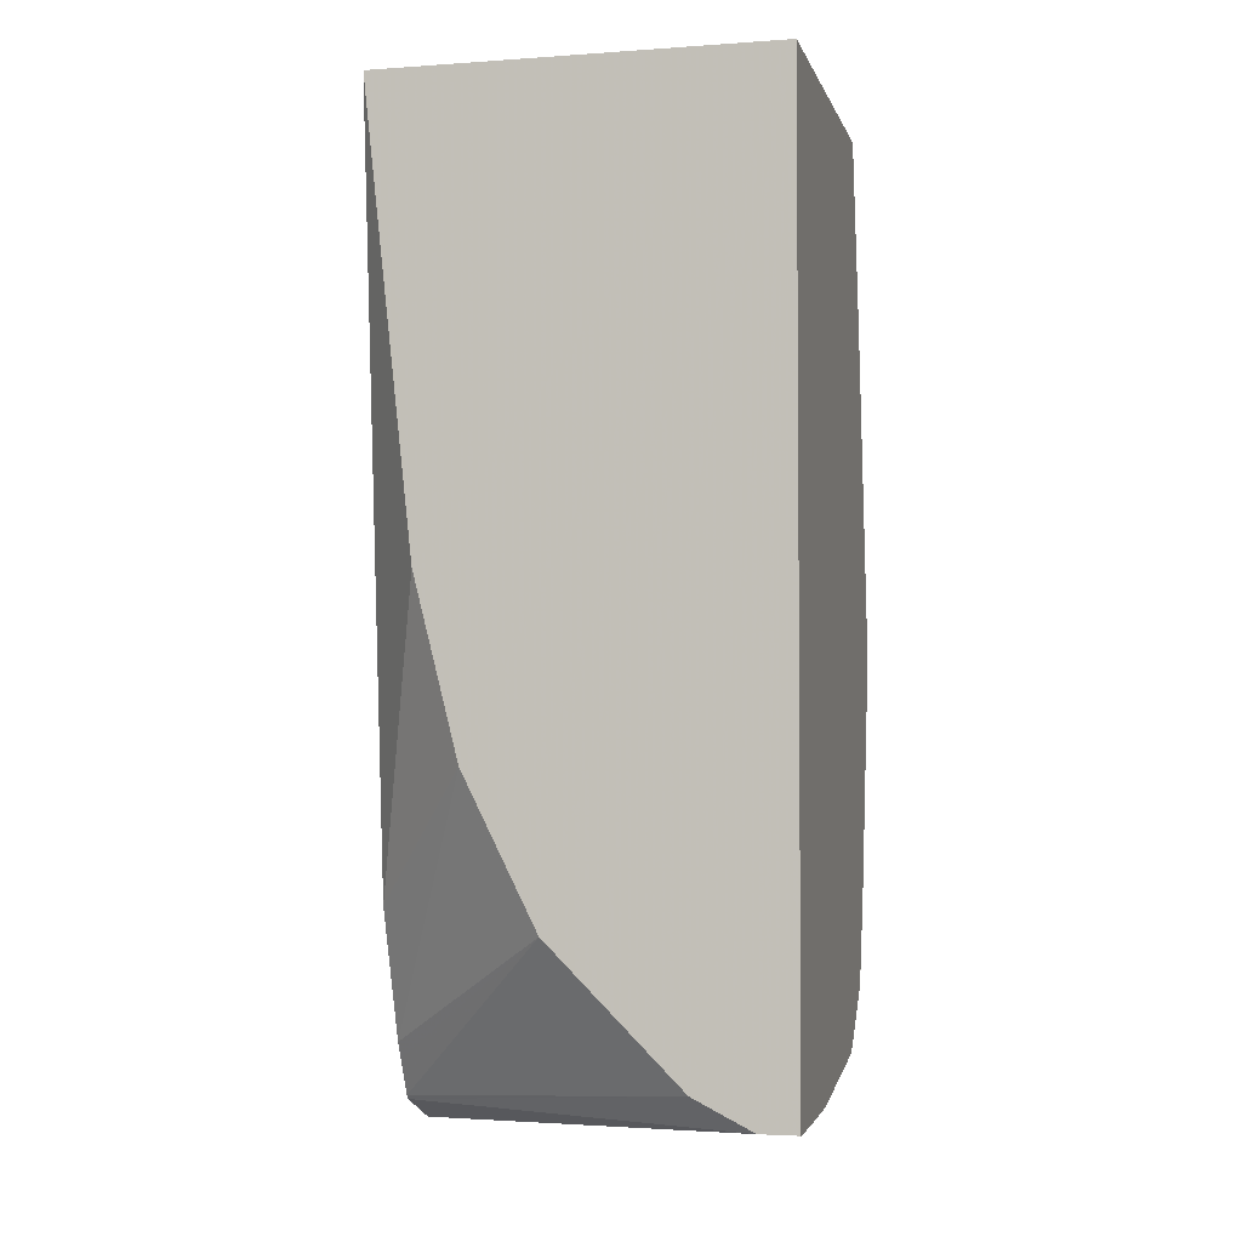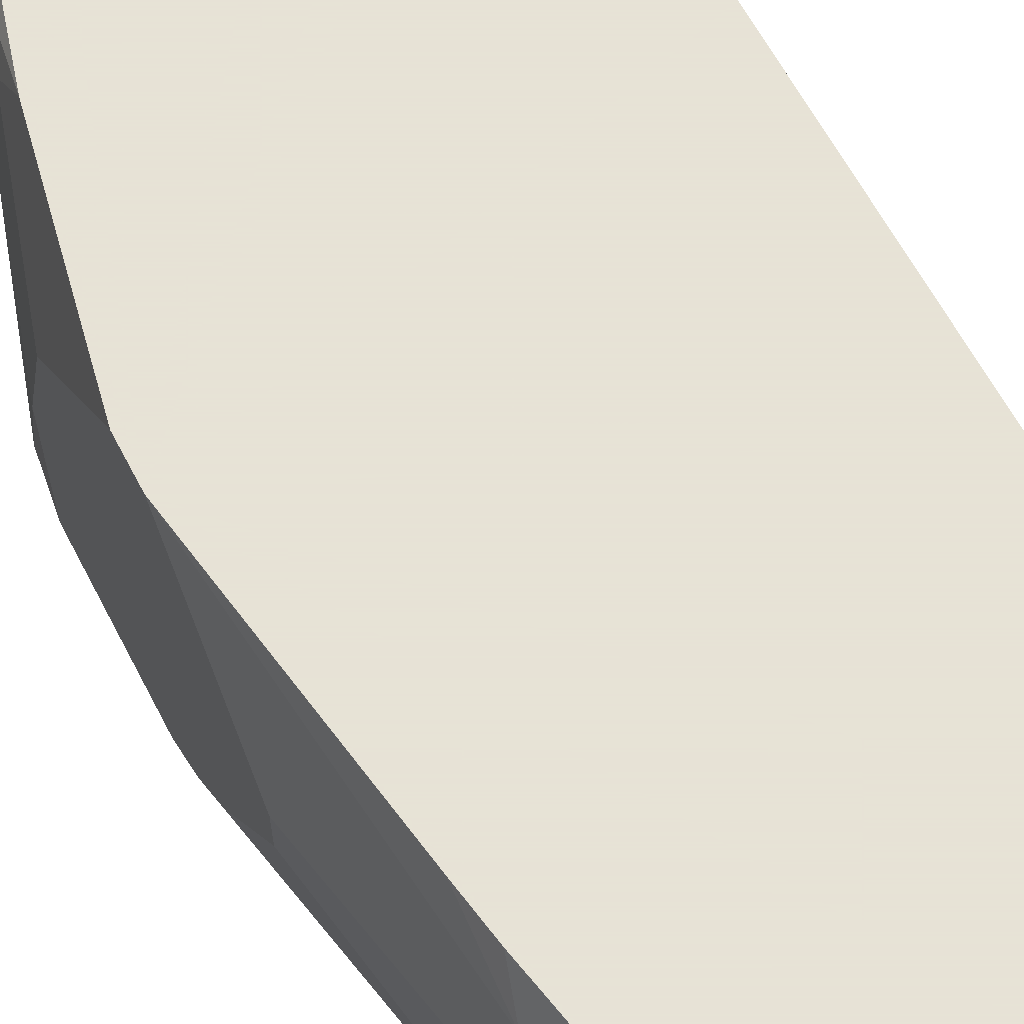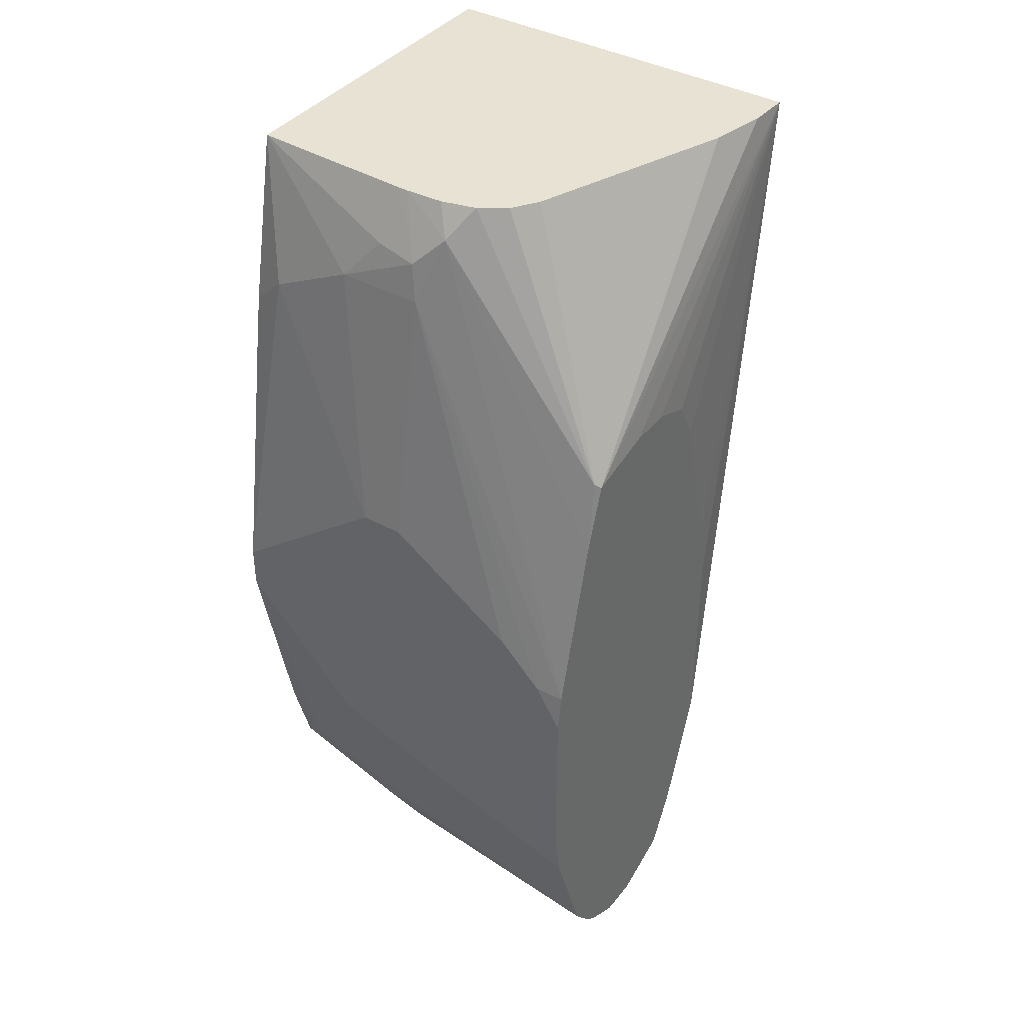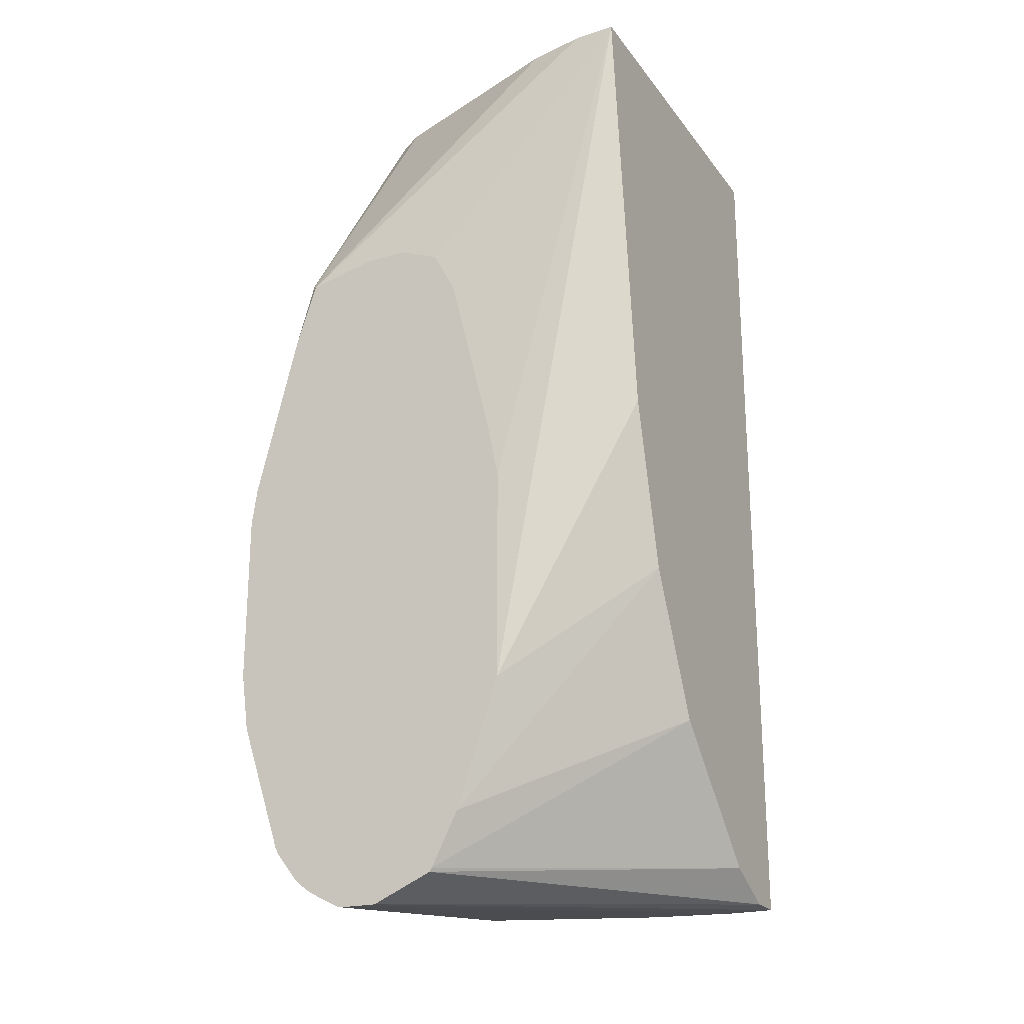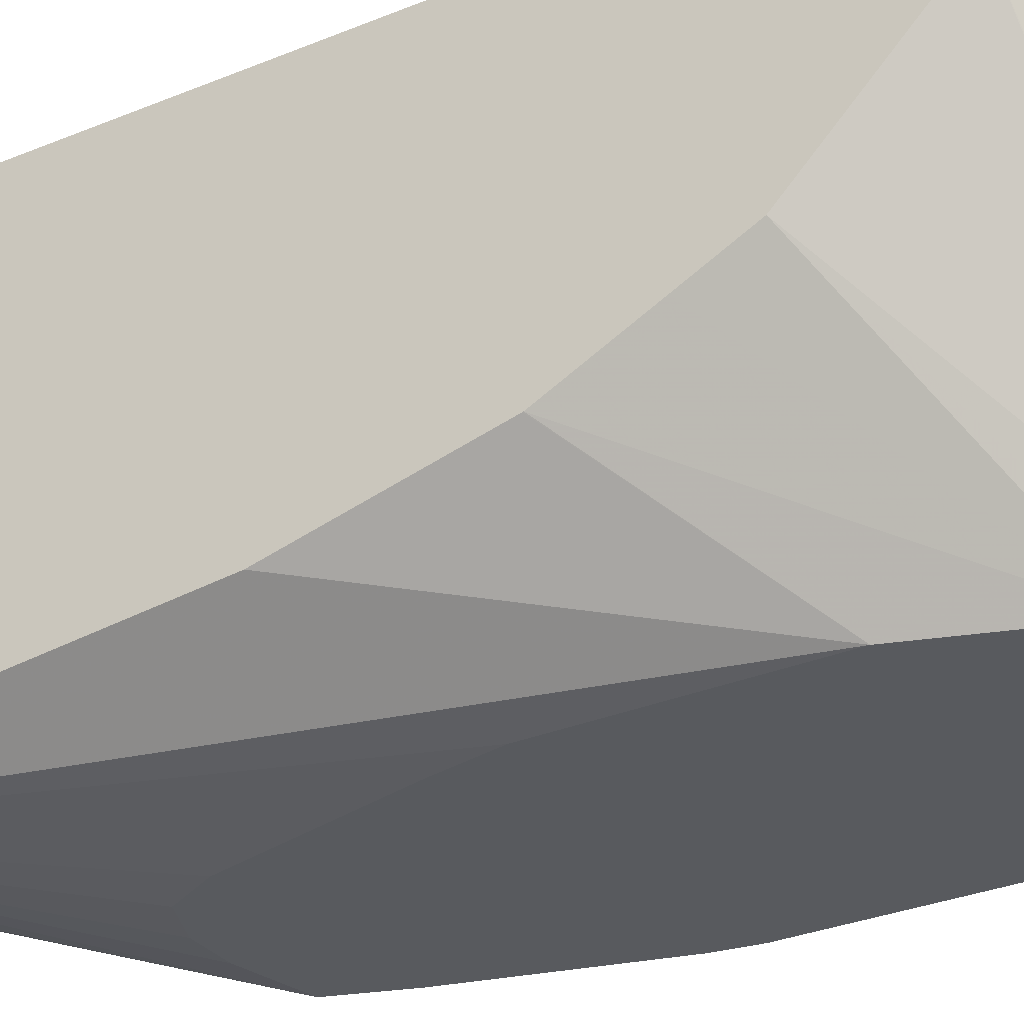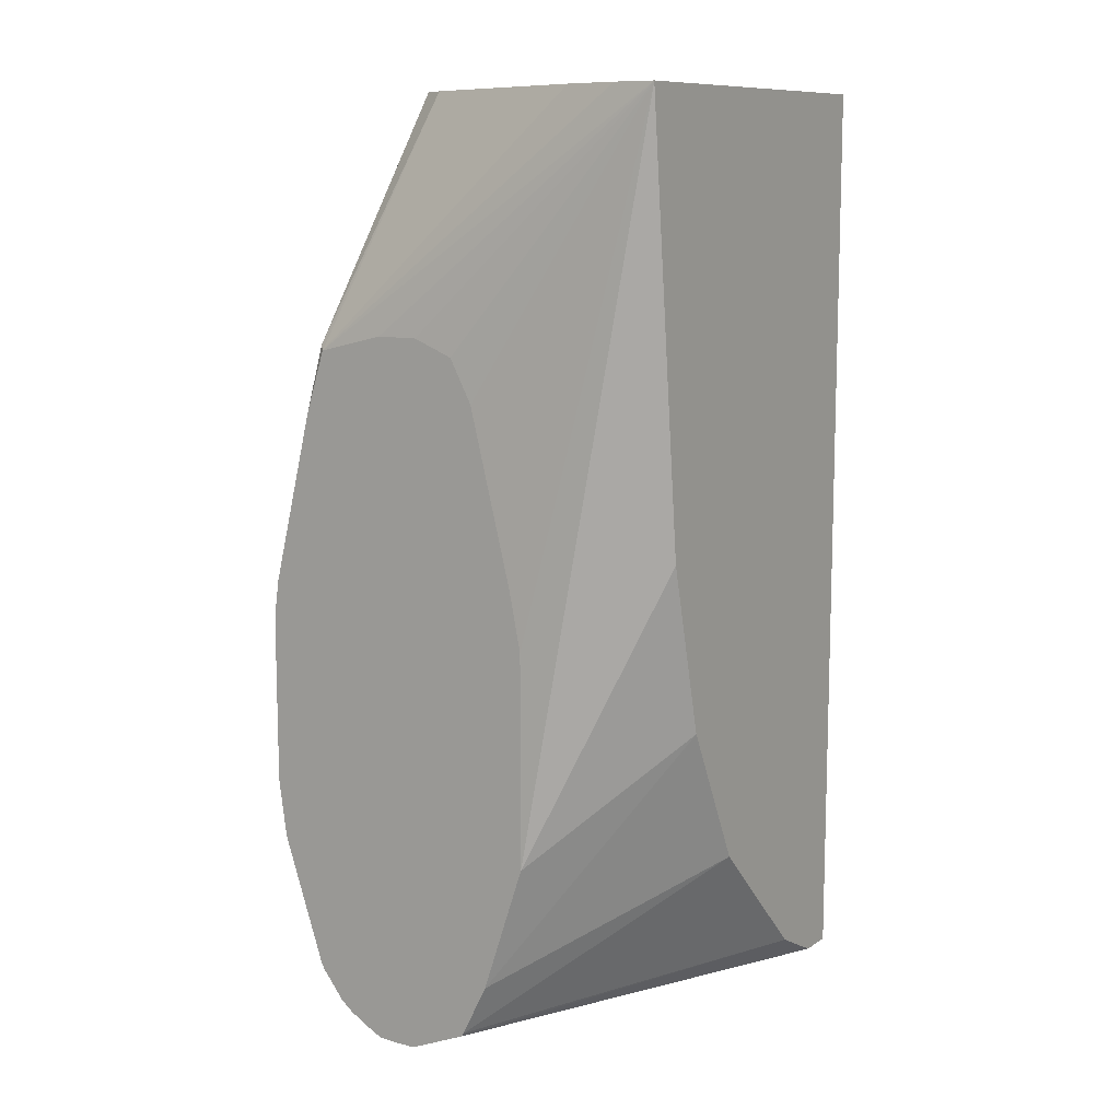
<metadata>
{"format":"obj","ext":"obj","renderer":"f3d","projection":"perspective","resolution":1024,"background":"white","views":[{"elev":-3.1,"azim":103.6,"up":"+Z"},{"elev":62.8,"azim":-27.5,"up":"+Y"},{"elev":39.8,"azim":-55.8,"up":"+Z"},{"elev":-22.3,"azim":26.8,"up":"+Z"},{"elev":-30.8,"azim":120.8,"up":"+Y"},{"elev":10.5,"azim":32.8,"up":"+Z"}]}
</metadata>
<code>
v -0.1858 -0.3716 -0.1115
v -0.1858 -0.3531 -0.1115
v -0.1858 -0.4274 -0.1487
v -0.1672 -0.3716 -3.543e-05
v -0.1672 -0.3345 -3.543e-05
v -0.1672 -0.2973 -0.01858
v -0.1858 -0.2815 -0.1672
v -0.1858 -0.446 -0.1672
v -0.1579 -0.3809 0.02785
v -0.1641 -0.3686 0.01546
v -0.1835 -0.4574 -0.1695
v -0.1626 -0.3508 0.01855
v -0.1486 -0.2815 0.04085
v -0.1637 -0.2815 -0.03263
v -0.1672 -0.2815 -0.05299
v -0.1858 -0.2815 -0.1858
v -0.1858 -0.4574 -0.1858
v -0.1649 -0.4574 -0.09524
v -0.1579 -0.4553 -0.06506
v -0.1479 -0.3895 0.04085
v -0.1515 -0.3753 0.04085
v -0.1516 -0.3746 0.04085
v -0.1524 -0.3586 0.04085
v -0.1524 -0.3549 0.04085
v -0.000296 -0.2815 0.04085
v -0.1858 -0.3345 -0.2415
v -0.1672 -0.2815 -0.2787
v -0.1672 -0.2973 -0.2973
v -0.1858 -0.4574 -0.2601
v -0.1558 -0.4574 -0.06719
v -0.1293 -0.4081 0.04085
v -0.1405 -0.4006 0.04085
v -0.000296 -0.4477 0.04085
v -0.000296 -0.2815 -0.353
v -0.1858 -0.3902 -0.2601
v -0.1577 -0.2815 -0.3131
v -0.1626 -0.288 -0.3066
v -0.1672 -0.3531 -0.3159
v -0.1822 -0.4574 -0.2858
v -0.1258 -0.4574 -0.06007
v -0.01858 -0.4468 0.04085
v -0.03718 -0.4427 0.04085
v -0.04317 -0.4413 0.04085
v -0.1072 -0.4574 -0.06007
v -0.08935 -0.4574 -0.06719
v -0.07951 -0.4574 -0.08578
v -0.06093 -0.4574 -0.1601
v -0.05576 -0.4574 -0.1858
v -0.05576 -0.4574 -0.2787
v -0.000296 -0.4274 -0.1487
v -0.000296 -0.2973 -0.353
v -0.1129 -0.4574 -0.3702
v -0.01858 -0.2815 -0.353
v -0.1555 -0.2815 -0.3168
v -0.1556 -0.3345 -0.3344
v -0.1626 -0.3438 -0.3251
v -0.1637 -0.4574 -0.3416
v -0.07434 -0.4574 -0.3344
v -0.000296 -0.4087 -0.223
v -0.000296 -0.4088 -0.2227
v -0.000296 -0.2975 -0.353
v -0.08692 -0.4574 -0.359
v -0.1229 -0.4574 -0.3702
v -0.05855 -0.2815 -0.3517
v -0.1423 -0.2815 -0.3292
v -0.1347 -0.288 -0.3437
v -0.144 -0.3066 -0.3437
v -0.1548 -0.3531 -0.3406
v -0.1626 -0.4553 -0.3437
v -0.1622 -0.4574 -0.3445
v -0.07791 -0.4574 -0.3416
v -0.000296 -0.3778 -0.2849
v -0.000296 -0.3902 -0.2601
v -0.000296 -0.3099 -0.3468
v -0.000296 -0.3221 -0.3406
v -0.08578 -0.4574 -0.3573
v -0.131 -0.4574 -0.3699
v -0.1301 -0.3159 -0.353
v -0.1324 -0.2973 -0.3484
v -0.1298 -0.2815 -0.3405
v -0.1425 -0.3159 -0.3468
v -0.1525 -0.4574 -0.3569
v -0.000296 -0.3593 -0.3035
v -0.1386 -0.4574 -0.366
v -0.1465 -0.4574 -0.3616
f 30 33 41
f 33 45 46
f 33 44 45
f 30 42 43
f 30 43 31
f 33 46 47
f 30 41 42
f 33 40 44
f 33 47 48
f 34 52 63
f 33 49 50
f 34 51 52
f 34 63 53
f 35 38 39
f 36 54 55
f 37 55 56
f 36 55 37
f 33 48 49
f 30 40 33
f 19 32 20
f 28 38 35
f 37 56 38
f 19 31 32
f 25 33 50
f 25 50 60
f 25 60 59
f 25 59 73
f 25 73 72
f 25 72 83
f 25 83 75
f 25 75 74
f 25 74 61
f 25 61 51
f 25 51 34
f 26 28 35
f 27 36 37
f 27 37 28
f 28 37 38
f 29 35 39
f 38 56 57
f 78 81 79
f 49 58 59
f 64 79 66
f 64 66 80
f 65 80 66
f 66 79 67
f 67 79 81
f 67 81 68
f 68 81 82
f 68 82 70
f 68 70 69
f 71 76 72
f 72 76 83
f 75 83 76
f 77 84 81
f 77 81 78
f 81 84 85
f 81 85 82
f 19 30 31
f 64 78 79
f 63 78 64
f 63 77 78
f 62 75 76
f 49 59 60
f 49 60 50
f 51 61 62
f 51 62 52
f 53 63 64
f 54 65 66
f 54 66 67
f 54 67 55
f 38 57 39
f 55 68 56
f 56 68 69
f 56 69 57
f 57 69 70
f 58 71 72
f 58 72 73
f 58 73 59
f 61 74 62
f 62 74 75
f 55 67 68
f 18 30 19
f 7 64 80
f 16 27 28
f 6 14 15
f 6 15 7
f 7 15 14
f 7 14 13
f 7 13 25
f 7 25 34
f 7 34 53
f 7 53 64
f 16 28 26
f 7 80 65
f 7 65 54
f 7 54 36
f 7 36 27
f 7 27 16
f 8 17 11
f 9 18 19
f 9 19 20
f 6 13 14
f 9 20 21
f 5 13 6
f 5 10 12
f 1 2 7
f 1 7 16
f 1 16 26
f 1 26 35
f 1 35 29
f 1 29 17
f 1 17 8
f 1 8 3
f 1 3 4
f 1 4 5
f 1 5 2
f 2 5 6
f 2 6 7
f 3 8 4
f 4 9 10
f 4 8 11
f 4 11 9
f 5 12 13
f 9 21 22
f 4 10 5
f 9 23 10
f 11 46 45
f 11 45 44
f 11 44 40
f 11 40 30
f 11 30 18
f 12 24 13
f 13 24 23
f 13 23 22
f 13 21 20
f 13 20 32
f 13 32 31
f 13 31 43
f 13 43 42
f 13 42 41
f 13 41 33
f 13 33 25
f 9 22 23
f 11 47 46
f 11 48 47
f 13 22 21
f 11 58 49
f 9 11 18
f 11 49 48
f 10 23 24
f 10 24 12
f 11 17 29
f 11 29 39
f 11 57 70
f 11 70 82
f 11 82 85
f 11 39 57
f 11 85 84
f 11 84 77
f 11 77 63
f 11 63 52
f 11 52 62
f 11 62 76
f 11 71 58
f 11 76 71

</code>
